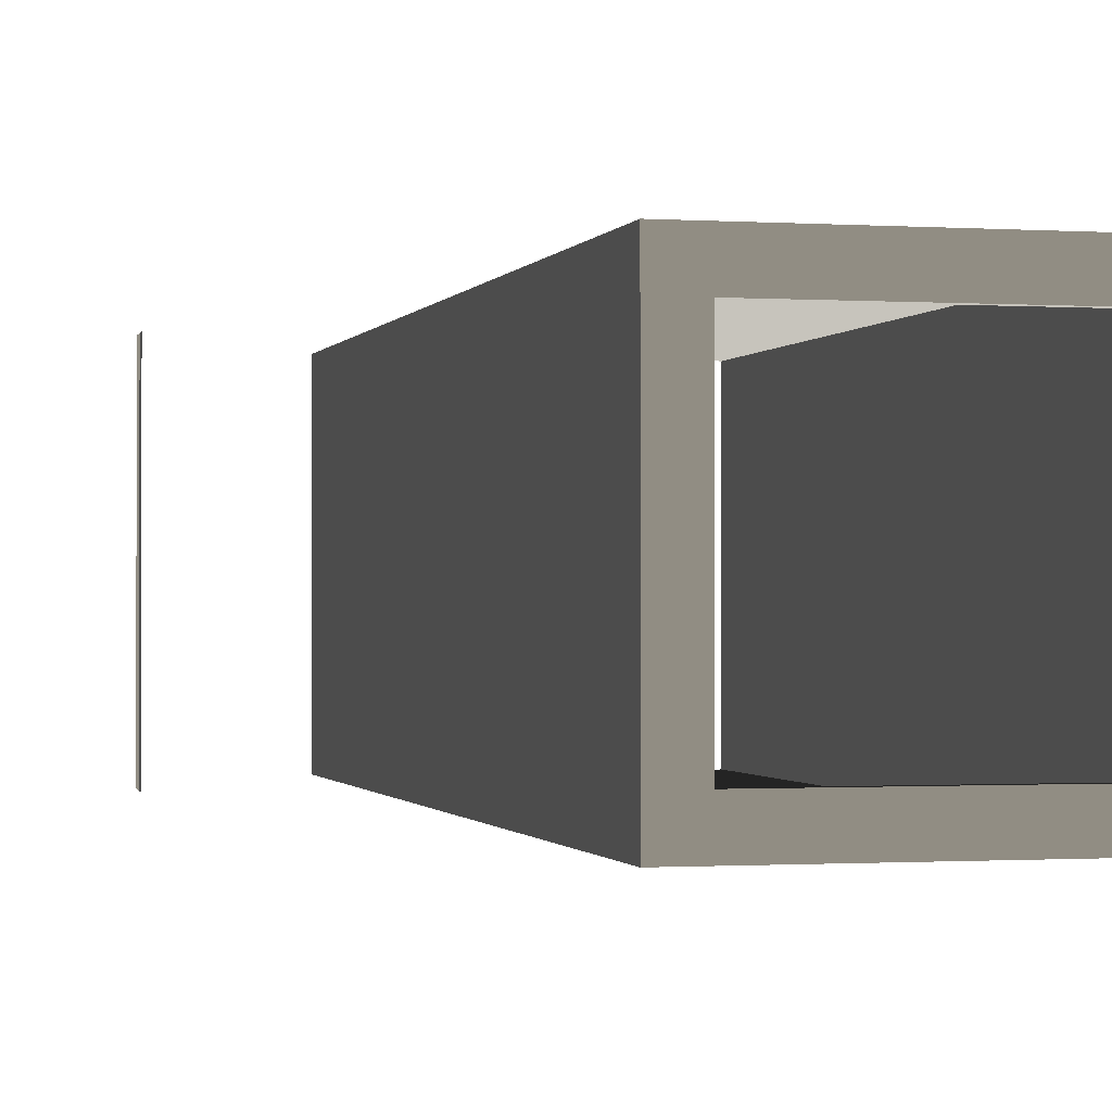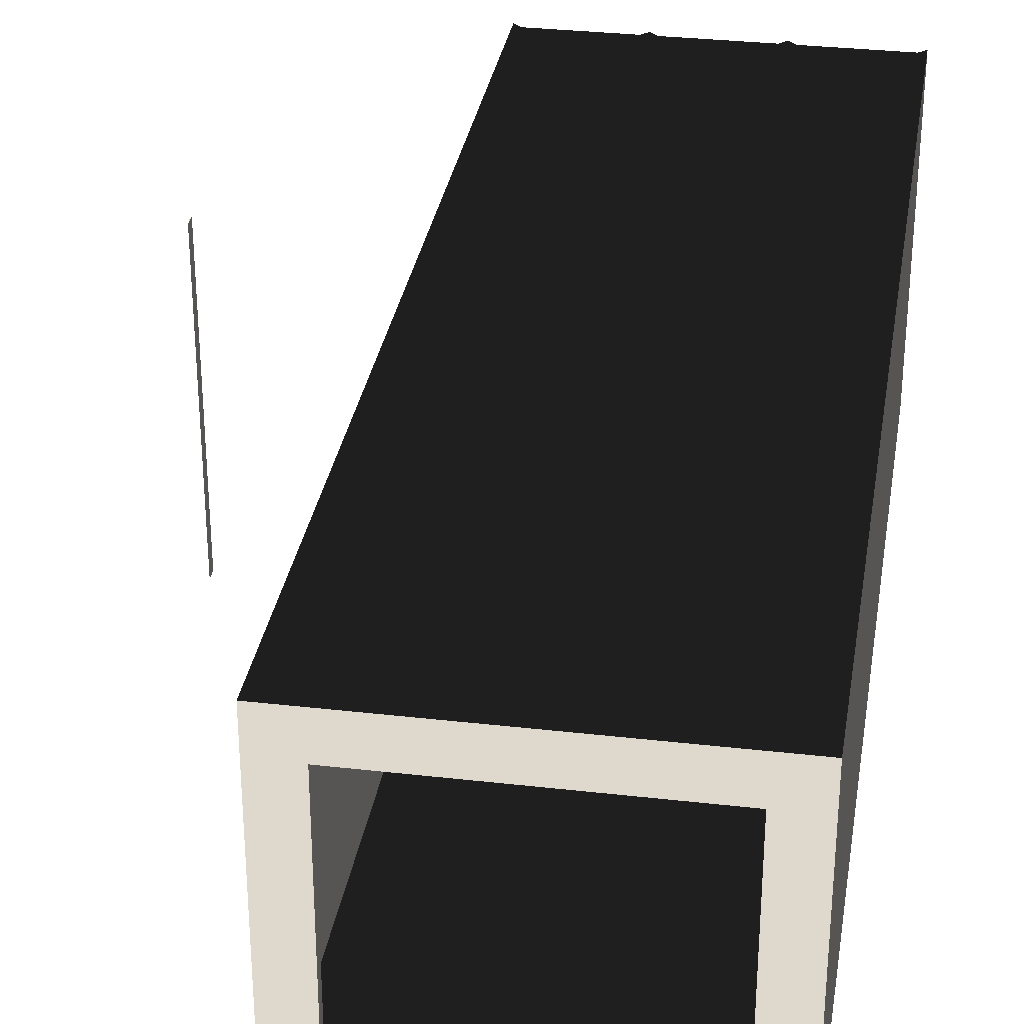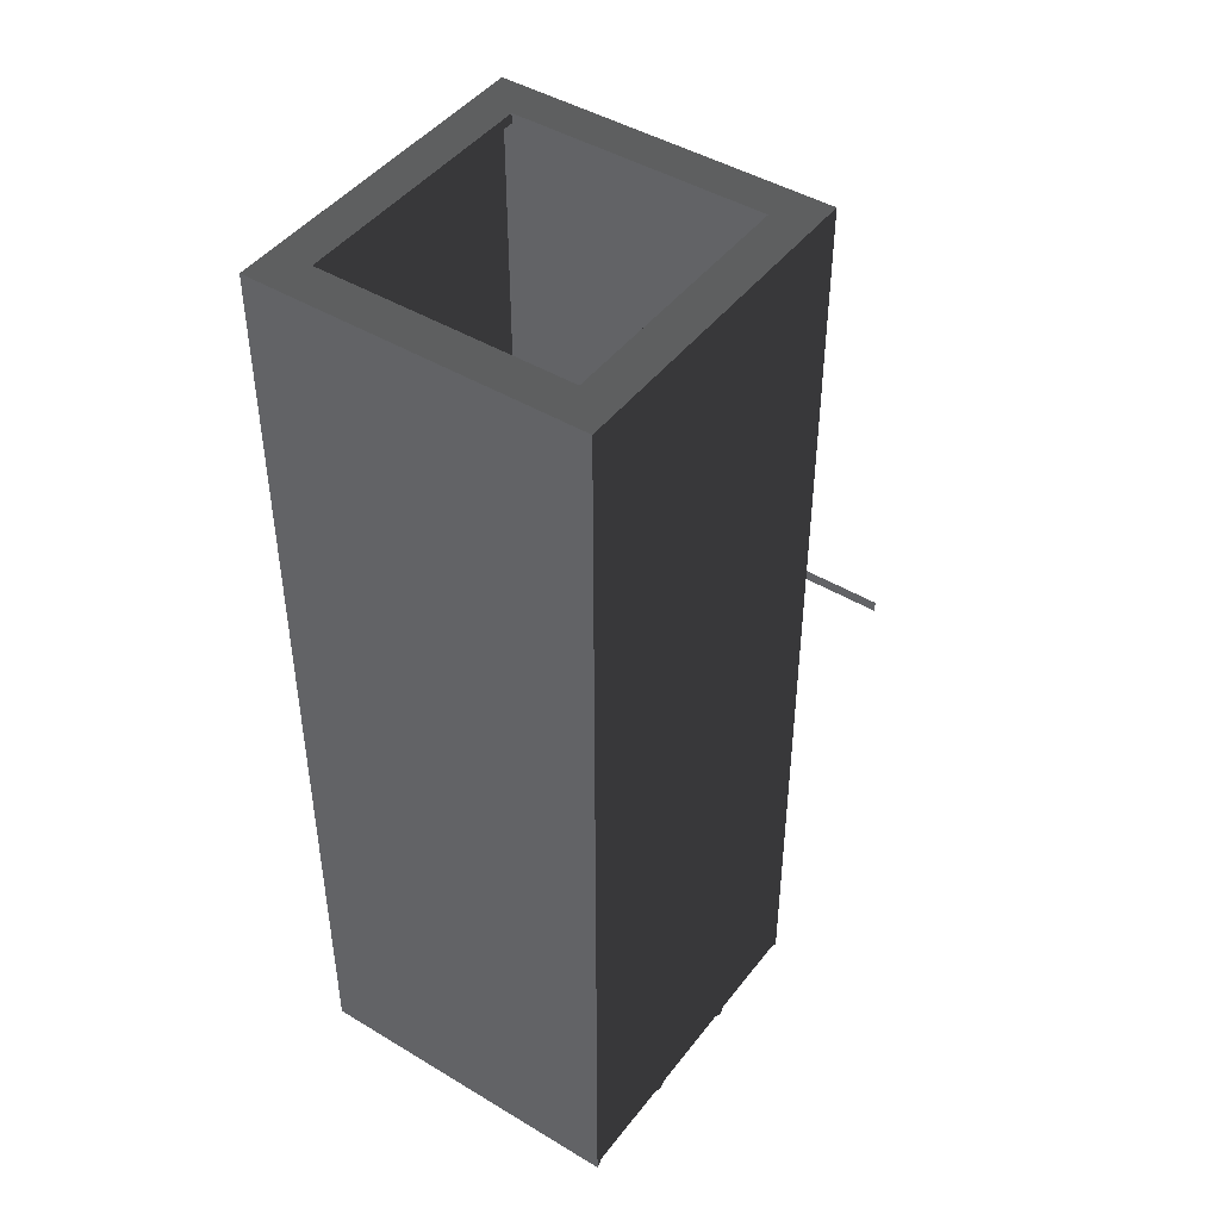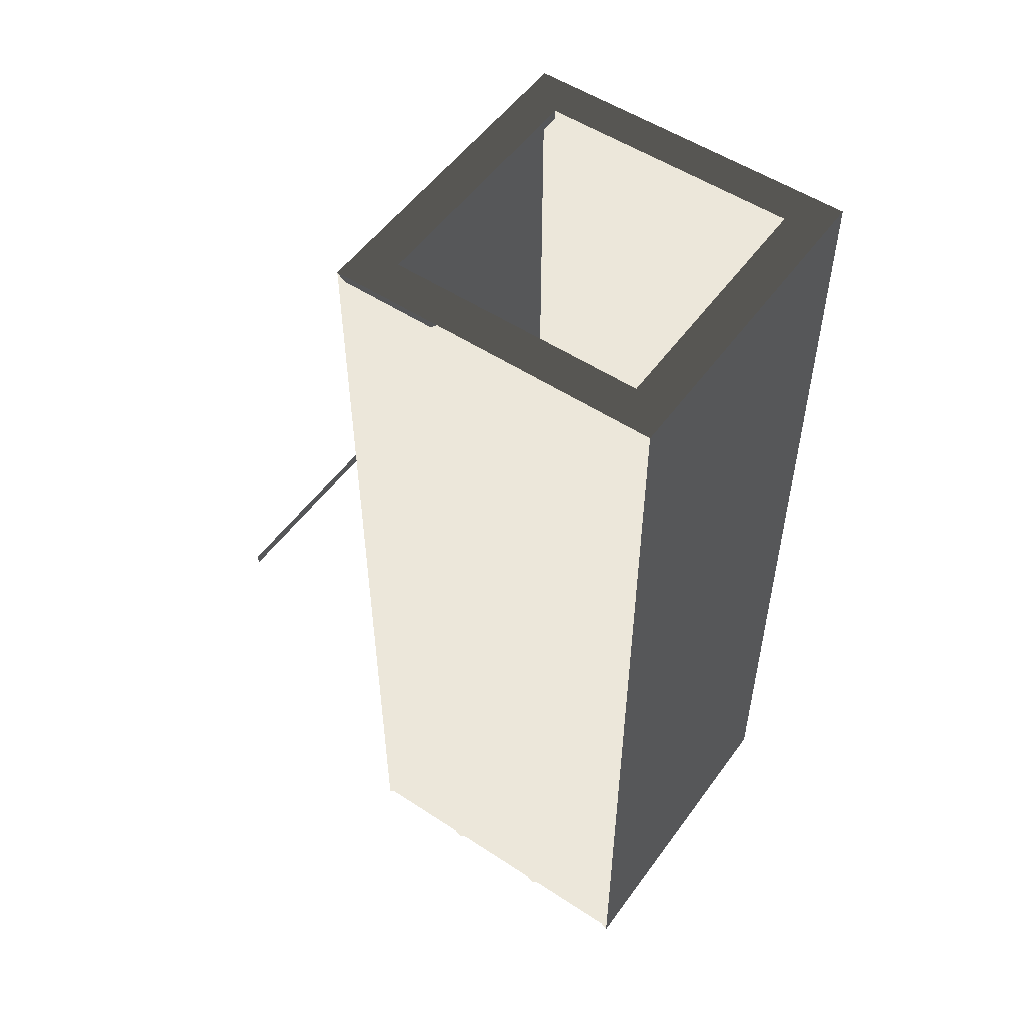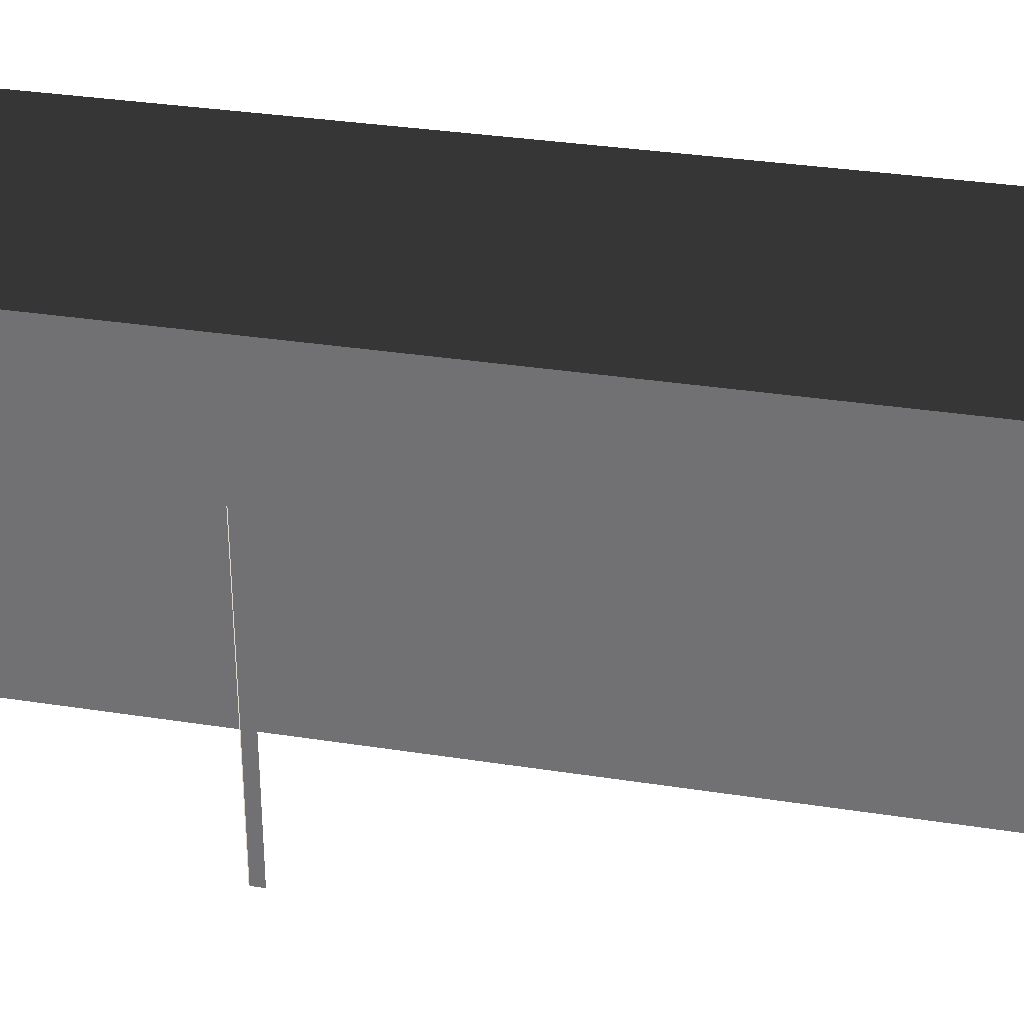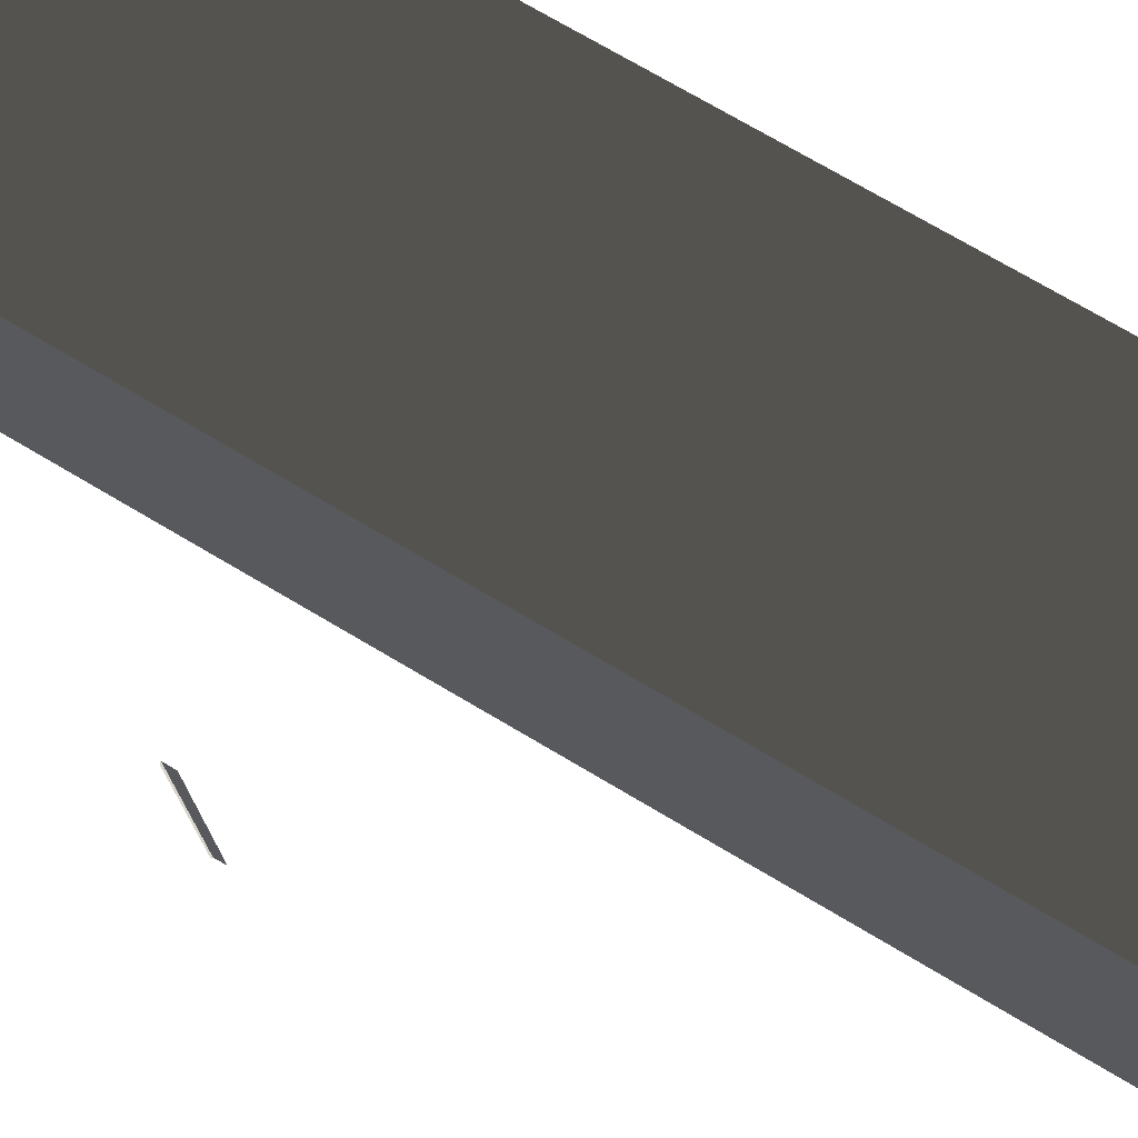
<metadata>
{"format":"obj","ext":"obj","renderer":"f3d","projection":"perspective","resolution":1024,"background":"white","views":[{"elev":-0.8,"azim":165.9,"up":"+Z"},{"elev":31.9,"azim":-170.8,"up":"+Z"},{"elev":45.0,"azim":-55.1,"up":"+Y"},{"elev":53.1,"azim":-144.9,"up":"+Y"},{"elev":32.6,"azim":102.3,"up":"+Z"},{"elev":74.7,"azim":120.5,"up":"+Z"}]}
</metadata>
<code>
v -4199 5199 -5751
v -4199 5199 -8062
v -4199 5285 -8062
v -4199 5199 -5751
v -4199 5285 -8062
v -4199 5285 -5751
v -4199 5199 -8062
v -4199 5199 -5751
v -4184 5199 -5766
v -4199 5199 -8062
v -4184 5199 -5766
v -4184 5199 -8047
v -8074 2519 -5641
v -8074 2519 -8127
v -8074 9766 -8127
v -8074 2519 -5641
v -8074 9766 -8127
v -8074 9766 -5641
v -6392 9766 -7831
v -5847 9766 -7831
v -5847 9693 -7831
v -6392 9766 -7831
v -5847 9693 -7831
v -6392 9693 -7831
v -6337 2574 -8127
v -5606 2574 -8127
v -5606 9711 -8127
v -6337 2574 -8127
v -5606 9711 -8127
v -6337 9711 -8127
v -7288 2574 -5641
v -8019 2574 -5641
v -8019 9711 -5641
v -7288 2574 -5641
v -8019 9711 -5641
v -7288 9711 -5641
v -5551 2519 -8127
v -5551 2519 -5641
v -5551 9766 -5641
v -5551 2519 -8127
v -5551 9766 -5641
v -5551 9766 -8127
v -5606 2574 -5641
v -6337 2574 -5641
v -6337 9711 -5641
v -5606 2574 -5641
v -6337 9711 -5641
v -5606 9711 -5641
v -6447 2574 -5641
v -7178 2574 -5641
v -7178 9711 -5641
v -6447 2574 -5641
v -7178 9711 -5641
v -6447 9711 -5641
v -8019 2574 -8127
v -7288 2574 -8127
v -7288 9711 -8127
v -8019 2574 -8127
v -7288 9711 -8127
v -8019 9711 -8127
v -7178 2574 -8127
v -6447 2574 -8127
v -6447 9711 -8127
v -7178 2574 -8127
v -6447 9711 -8127
v -7178 9711 -8127
v -7233 9766 -7831
v -6392 9766 -7831
v -6392 9693 -7831
v -7233 9766 -7831
v -6392 9693 -7831
v -7233 9693 -7831
v -5847 9766 -5937
v -5847 9766 -7831
v -5551 9766 -8127
v -5847 9766 -5937
v -5551 9766 -8127
v -5551 9766 -5641
v -5847 9766 -7831
v -6392 9766 -7831
v -6392 9766 -8127
v -5847 9766 -7831
v -6392 9766 -8127
v -5551 9766 -8127
v -7778 9766 -5937
v -7233 9766 -5937
v -7233 9766 -5641
v -7778 9766 -5937
v -7233 9766 -5641
v -8074 9766 -5641
v -7778 9766 -7831
v -7778 9766 -5937
v -8074 9766 -5641
v -7778 9766 -7831
v -8074 9766 -5641
v -8074 9766 -8127
v -7233 9766 -7831
v -7778 9766 -7831
v -8074 9766 -8127
v -7233 9766 -7831
v -8074 9766 -8127
v -7233 9766 -8127
v -6392 9766 -7831
v -7233 9766 -7831
v -7233 9766 -8127
v -6392 9766 -7831
v -7233 9766 -8127
v -6392 9766 -8127
v -6392 9766 -5937
v -5847 9766 -5937
v -5551 9766 -5641
v -6392 9766 -5937
v -5551 9766 -5641
v -6392 9766 -5641
v -7233 9766 -5937
v -6392 9766 -5937
v -6392 9766 -5641
v -7233 9766 -5937
v -6392 9766 -5641
v -7233 9766 -5641
v -7778 9766 -7831
v -7233 9766 -7831
v -7233 9693 -7831
v -7778 9766 -7831
v -7233 9693 -7831
v -7778 9693 -7831
v -7233 9766 -5937
v -7778 9766 -5937
v -7778 9693 -5937
v -7233 9766 -5937
v -7778 9693 -5937
v -7233 9693 -5937
v -5847 9766 -7831
v -5847 9766 -5937
v -5847 9693 -5937
v -5847 9766 -7831
v -5847 9693 -5937
v -5847 9693 -7831
v -6392 9766 -5937
v -7233 9766 -5937
v -7233 9693 -5937
v -6392 9766 -5937
v -7233 9693 -5937
v -6392 9693 -5937
v -5551 2519 -8127
v -5551 9766 -8127
v -5606 9711 -8127
v -5551 2519 -8127
v -5606 9711 -8127
v -5606 2574 -8127
v -6392 9766 -8127
v -6392 2519 -8127
v -6337 2574 -8127
v -6392 9766 -8127
v -6337 2574 -8127
v -6337 9711 -8127
v -8074 2519 -5641
v -8074 9766 -5641
v -8019 9711 -5641
v -8074 2519 -5641
v -8019 9711 -5641
v -8019 2574 -5641
v -8074 9766 -5641
v -7233 9766 -5641
v -7288 9711 -5641
v -8074 9766 -5641
v -7288 9711 -5641
v -8019 9711 -5641
v -7233 9766 -5641
v -7233 2519 -5641
v -7288 2574 -5641
v -7233 9766 -5641
v -7288 2574 -5641
v -7288 9711 -5641
v -6392 2519 -5641
v -6392 9766 -5641
v -6337 9711 -5641
v -6392 2519 -5641
v -6337 9711 -5641
v -6337 2574 -5641
v -6392 9766 -5641
v -5551 9766 -5641
v -5606 9711 -5641
v -6392 9766 -5641
v -5606 9711 -5641
v -6337 9711 -5641
v -5551 9766 -5641
v -5551 2519 -5641
v -5606 2574 -5641
v -5551 9766 -5641
v -5606 2574 -5641
v -5606 9711 -5641
v -7233 2519 -5641
v -7233 9766 -5641
v -7178 9711 -5641
v -7233 2519 -5641
v -7178 9711 -5641
v -7178 2574 -5641
v -7233 9766 -5641
v -6392 9766 -5641
v -6447 9711 -5641
v -7233 9766 -5641
v -6447 9711 -5641
v -7178 9711 -5641
v -6392 9766 -5641
v -6392 2519 -5641
v -6447 2574 -5641
v -6392 9766 -5641
v -6447 2574 -5641
v -6447 9711 -5641
v -7233 2519 -8127
v -7233 9766 -8127
v -7288 9711 -8127
v -7233 2519 -8127
v -7288 9711 -8127
v -7288 2574 -8127
v -7233 9766 -8127
v -8074 9766 -8127
v -8019 9711 -8127
v -7233 9766 -8127
v -8019 9711 -8127
v -7288 9711 -8127
v -8074 9766 -8127
v -8074 2519 -8127
v -8019 2574 -8127
v -8074 9766 -8127
v -8019 2574 -8127
v -8019 9711 -8127
v -6392 2519 -8127
v -6392 9766 -8127
v -6447 9711 -8127
v -6392 2519 -8127
v -6447 9711 -8127
v -6447 2574 -8127
v -6392 9766 -8127
v -7233 9766 -8127
v -7178 9711 -8127
v -6392 9766 -8127
v -7178 9711 -8127
v -6447 9711 -8127
v -7233 9766 -8127
v -7233 2519 -8127
v -7178 2574 -8127
v -7233 9766 -8127
v -7178 2574 -8127
v -7178 9711 -8127
f 1 2 3
f 4 5 6
f 7 8 9
f 10 11 12
f 13 14 15
f 16 17 18
f 19 20 21
f 22 23 24
f 25 26 27
f 28 29 30
f 31 32 33
f 34 35 36
f 37 38 39
f 40 41 42
f 43 44 45
f 46 47 48
f 49 50 51
f 52 53 54
f 55 56 57
f 58 59 60
f 61 62 63
f 64 65 66
f 67 68 69
f 70 71 72
f 73 74 75
f 76 77 78
f 79 80 81
f 82 83 84
f 85 86 87
f 88 89 90
f 91 92 93
f 94 95 96
f 97 98 99
f 100 101 102
f 103 104 105
f 106 107 108
f 109 110 111
f 112 113 114
f 115 116 117
f 118 119 120
f 121 122 123
f 124 125 126
f 127 128 129
f 130 131 132
f 133 134 135
f 136 137 138
f 139 140 141
f 142 143 144
f 145 146 147
f 148 149 150
f 151 152 153
f 154 155 156
f 157 158 159
f 160 161 162
f 163 164 165
f 166 167 168
f 169 170 171
f 172 173 174
f 175 176 177
f 178 179 180
f 181 182 183
f 184 185 186
f 187 188 189
f 190 191 192
f 193 194 195
f 196 197 198
f 199 200 201
f 202 203 204
f 205 206 207
f 208 209 210
f 211 212 213
f 214 215 216
f 217 218 219
f 220 221 222
f 223 224 225
f 226 227 228
f 229 230 231
f 232 233 234
f 235 236 237
f 238 239 240
f 241 242 243
f 244 245 246

</code>
